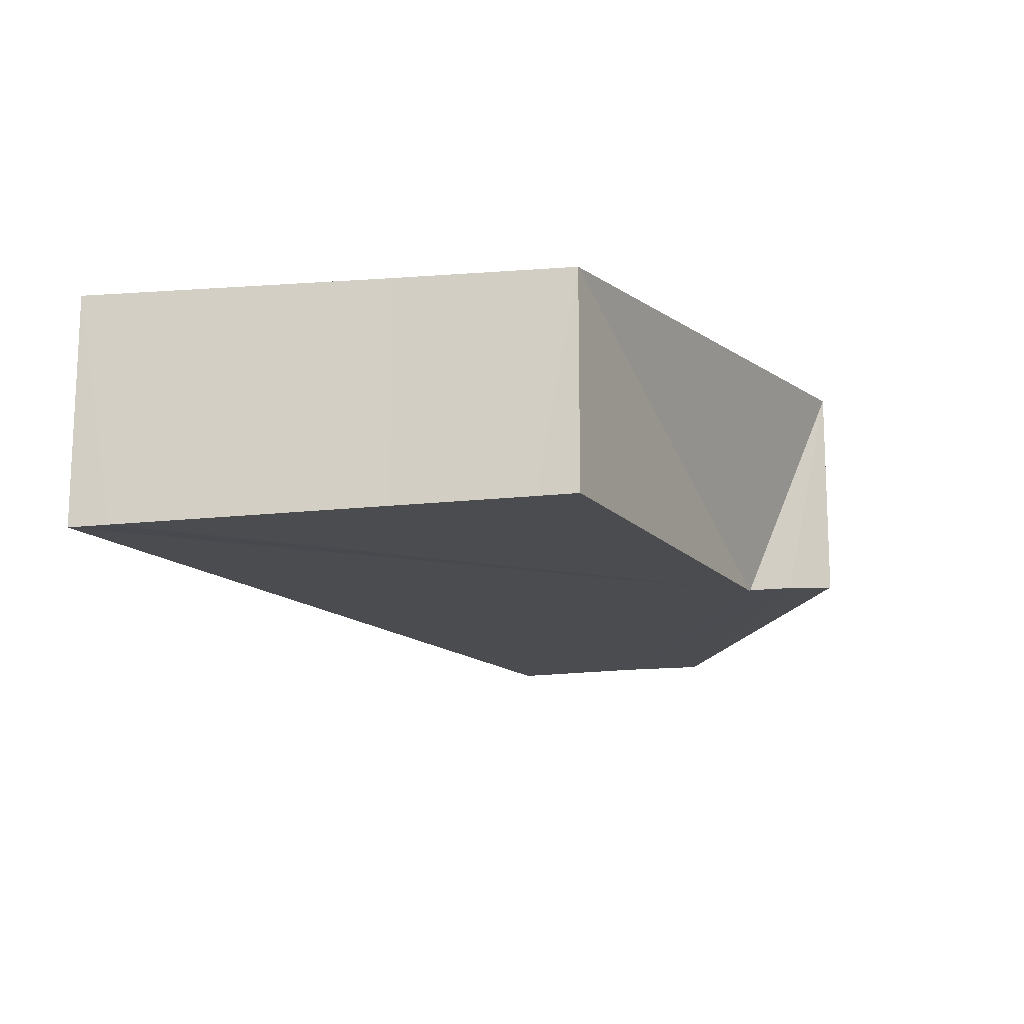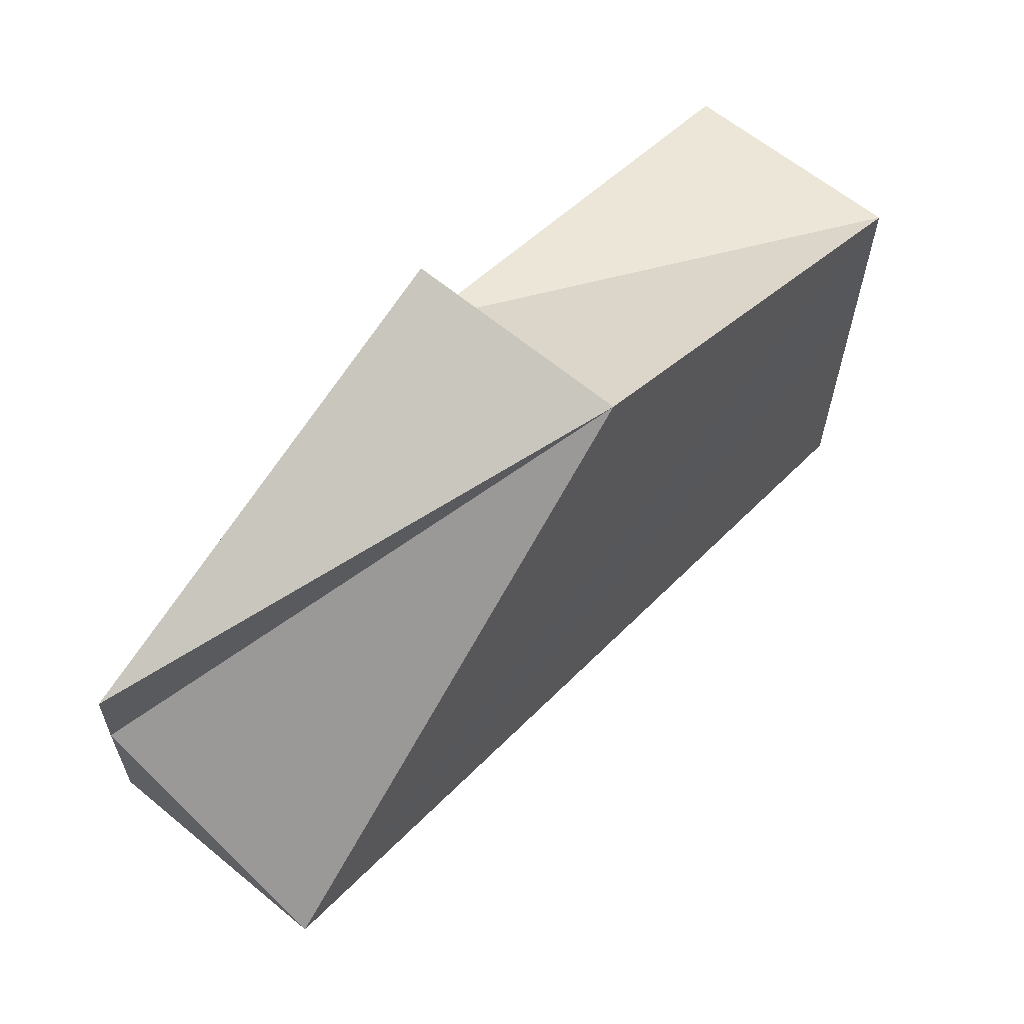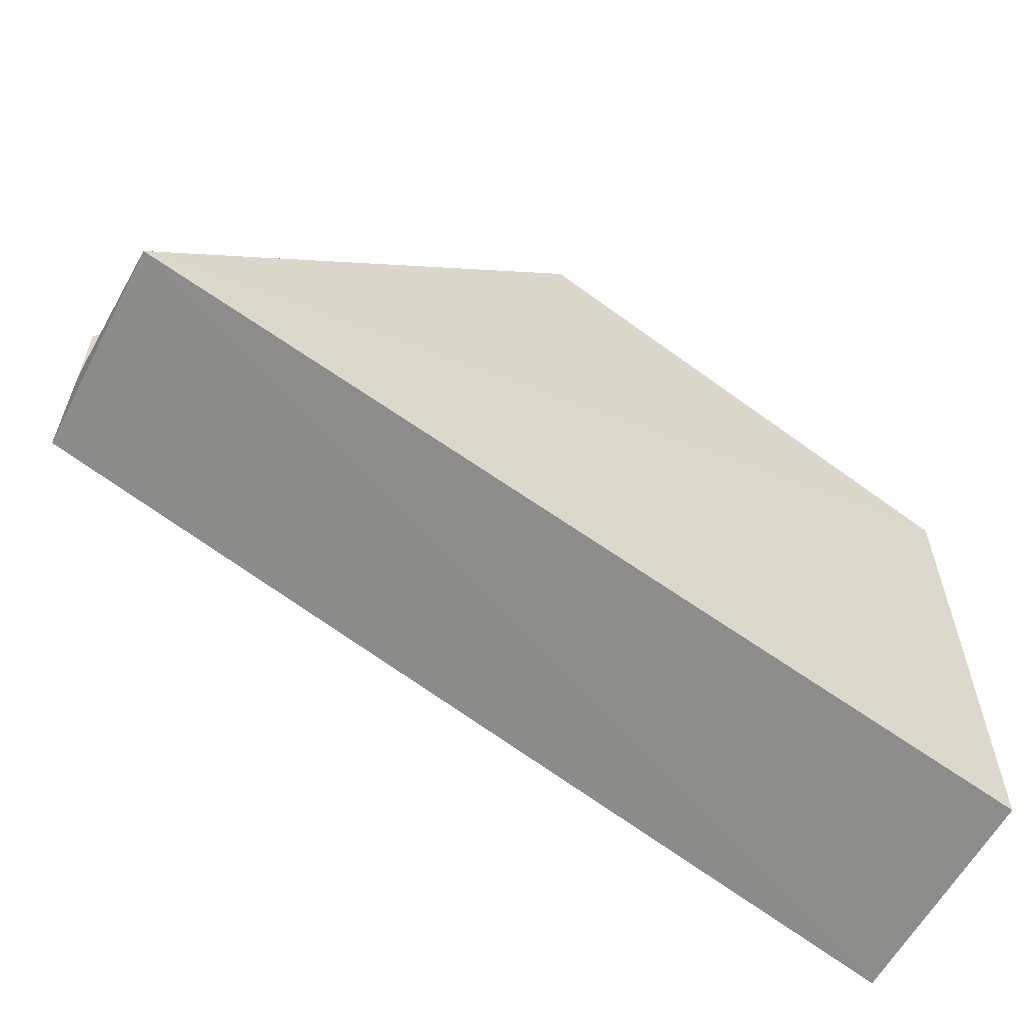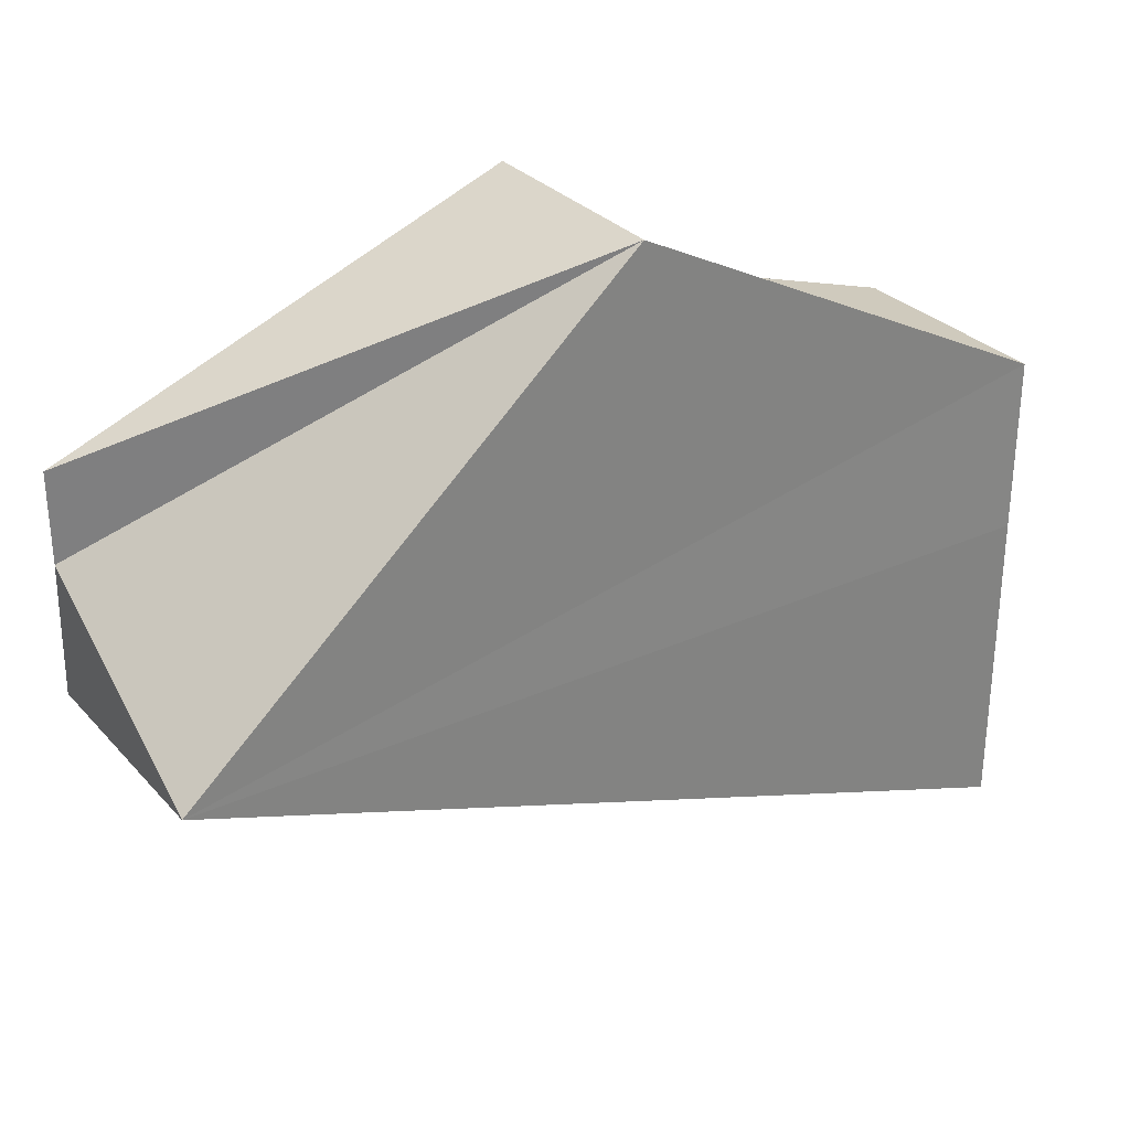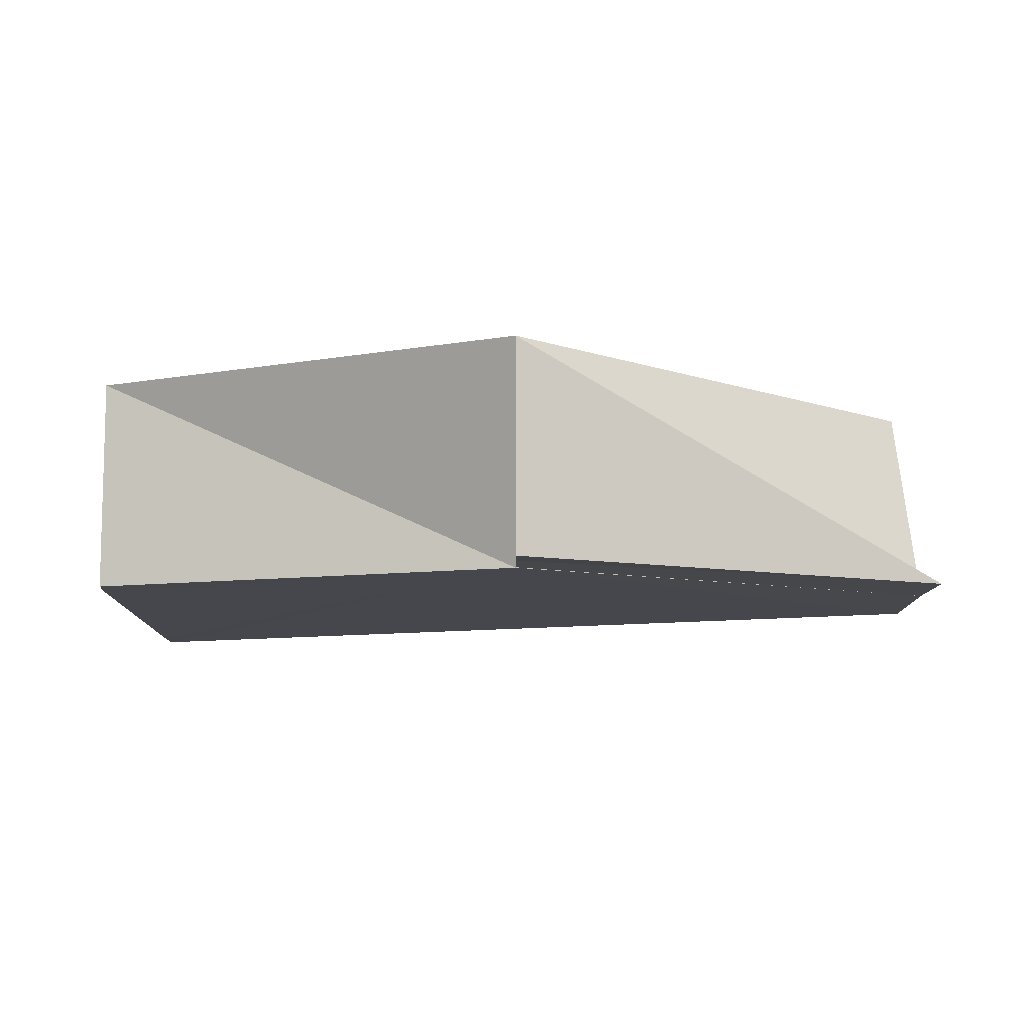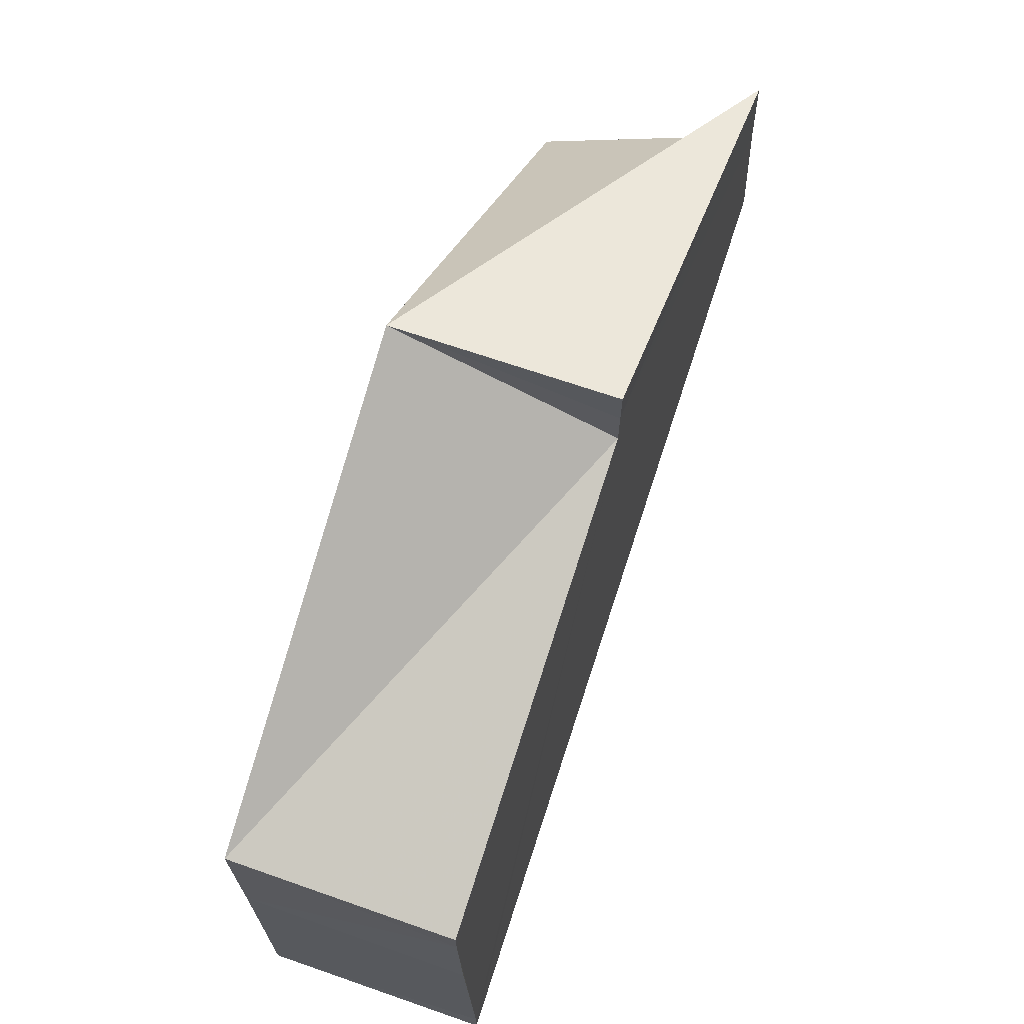
<metadata>
{"format":"obj","ext":"obj","renderer":"f3d","projection":"perspective","resolution":1024,"background":"white","views":[{"elev":-14.7,"azim":98.7,"up":"+Z"},{"elev":63.1,"azim":-50.5,"up":"+Y"},{"elev":-59.4,"azim":-27.4,"up":"+Y"},{"elev":29.9,"azim":-33.5,"up":"+Y"},{"elev":-9.3,"azim":179.3,"up":"+Z"},{"elev":68.7,"azim":109.4,"up":"+Y"}]}
</metadata>
<code>
v -101449 -8.866e+04 2.126
v -101449 -8.866e+04 2.134
v -101449 -8.866e+04 2.108
v -101449 -8.866e+04 2.126
v -101449 -8.866e+04 2.108
v -101449 -8.866e+04 2.106
v -101449 -8.866e+04 2.629
v -101449 -8.866e+04 2.108
v -101449 -8.866e+04 2.108
v -101449 -8.866e+04 2.629
v -101449 -8.866e+04 2.629
v -101449 -8.866e+04 2.108
v -101449 -8.866e+04 2.629
v -101449 -8.866e+04 2.126
v -101449 -8.866e+04 2.108
v -101449 -8.866e+04 2.629
v -101449 -8.866e+04 2.134
v -101449 -8.866e+04 2.126
v -101449 -8.866e+04 2.629
v -101449 -8.866e+04 2.134
v -101449 -8.866e+04 2.629
v -101449 -8.866e+04 2.629
v -101449 -8.866e+04 2.134
v -101449 -8.866e+04 2.629
v -101449 -8.866e+04 2.629
v -101449 -8.866e+04 2.136
v -101449 -8.866e+04 2.134
v -101449 -8.866e+04 2.629
v -101449 -8.866e+04 2.107
v -101449 -8.866e+04 2.106
v -101449 -8.866e+04 2.108
v -101449 -8.866e+04 2.107
v -101450 -8.866e+04 2.142
v -101449 -8.866e+04 2.107
v -101449 -8.866e+04 2.108
v -101450 -8.866e+04 2.142
v -101449 -8.866e+04 2.108
v -101449 -8.866e+04 2.134
v -101450 -8.866e+04 2.142
v -101449 -8.866e+04 2.108
v -101449 -8.866e+04 2.134
v -101449 -8.866e+04 2.136
v -101450 -8.866e+04 2.142
v -101449 -8.866e+04 2.134
v -101449 -8.866e+04 2.107
v -101451 -8.866e+04 2.117
v -101451 -8.866e+04 2.629
v -101449 -8.866e+04 2.107
v -101451 -8.866e+04 2.629
v -101449 -8.866e+04 2.629
v -101449 -8.866e+04 2.107
v -101451 -8.866e+04 2.629
v -101449 -8.866e+04 2.629
v -101449 -8.866e+04 2.106
v -101449 -8.866e+04 2.107
v -101449 -8.866e+04 2.629
v -101451 -8.866e+04 2.629
v -101450 -8.866e+04 2.629
v -101449 -8.866e+04 2.629
v -101451 -8.866e+04 2.629
v -101449 -8.866e+04 2.629
v -101449 -8.866e+04 2.629
v -101451 -8.866e+04 2.629
v -101449 -8.866e+04 2.629
v -101449 -8.866e+04 2.629
v -101449 -8.866e+04 2.629
v -101451 -8.866e+04 2.629
v -101449 -8.866e+04 2.629
v -101450 -8.866e+04 2.142
v -101450 -8.866e+04 2.142
v -101451 -8.866e+04 2.127
v -101450 -8.866e+04 2.142
v -101451 -8.866e+04 2.127
v -101451 -8.866e+04 2.117
v -101450 -8.866e+04 2.142
v -101451 -8.866e+04 2.127
v -101451 -8.866e+04 2.117
v -101449 -8.866e+04 2.107
v -101450 -8.866e+04 2.142
v -101451 -8.866e+04 2.117
v -101450 -8.866e+04 2.629
v -101450 -8.866e+04 2.142
v -101450 -8.866e+04 2.144
v -101450 -8.866e+04 2.629
v -101450 -8.866e+04 2.142
v -101449 -8.866e+04 2.136
v -101449 -8.866e+04 2.629
v -101450 -8.866e+04 2.142
v -101449 -8.866e+04 2.629
v -101450 -8.866e+04 2.629
v -101450 -8.866e+04 2.142
v -101449 -8.866e+04 2.629
v -101450 -8.866e+04 2.629
v -101450 -8.866e+04 2.142
v -101450 -8.866e+04 2.142
v -101450 -8.866e+04 2.629
v -101450 -8.866e+04 2.629
v -101450 -8.866e+04 2.144
v -101450 -8.866e+04 2.142
v -101450 -8.866e+04 2.629
v -101451 -8.866e+04 2.132
v -101450 -8.866e+04 2.142
v -101450 -8.866e+04 2.629
v -101451 -8.866e+04 2.132
v -101451 -8.866e+04 2.127
v -101451 -8.866e+04 2.132
v -101450 -8.866e+04 2.629
v -101451 -8.866e+04 2.127
v -101450 -8.866e+04 2.629
v -101451 -8.866e+04 2.629
v -101451 -8.866e+04 2.127
v -101450 -8.866e+04 2.629
v -101451 -8.866e+04 2.629
v -101451 -8.866e+04 2.117
v -101451 -8.866e+04 2.127
v -101451 -8.866e+04 2.629
v -101450 -8.866e+04 2.144
v -101451 -8.866e+04 2.132
v -101451 -8.866e+04 2.127
v -101450 -8.866e+04 2.144
v -101451 -8.866e+04 2.127
v -101450 -8.866e+04 2.142
v -101450 -8.866e+04 2.144
v -101451 -8.866e+04 2.127
v -101450 -8.866e+04 2.142
v -101451 -8.866e+04 2.132
v -101450 -8.866e+04 2.144
v -101450 -8.866e+04 2.142
f 1 2 3 4
f 5 6 7 8
f 9 10 11 12
f 13 14 15 16
f 17 18 19 20
f 21 22 23 24
f 25 26 27 28
f 29 30 31 32
f 33 34 35 36
f 37 38 39 40
f 41 42 43 44
f 45 46 47 48
f 49 50 51 52
f 53 54 55 56
f 57 58 59 60
f 61 62 63 64
f 65 66 67 68
f 69 70 71 72
f 73 74 75 76
f 77 78 79 80
f 81 82 83 84
f 85 86 87 88
f 89 90 91 92
f 93 94 95 96
f 97 98 99 100
f 101 102 103 104
f 105 106 107 108
f 109 110 111 112
f 113 114 115 116
f 117 118 119 120
f 121 122 123 124
f 125 126 127 128

</code>
